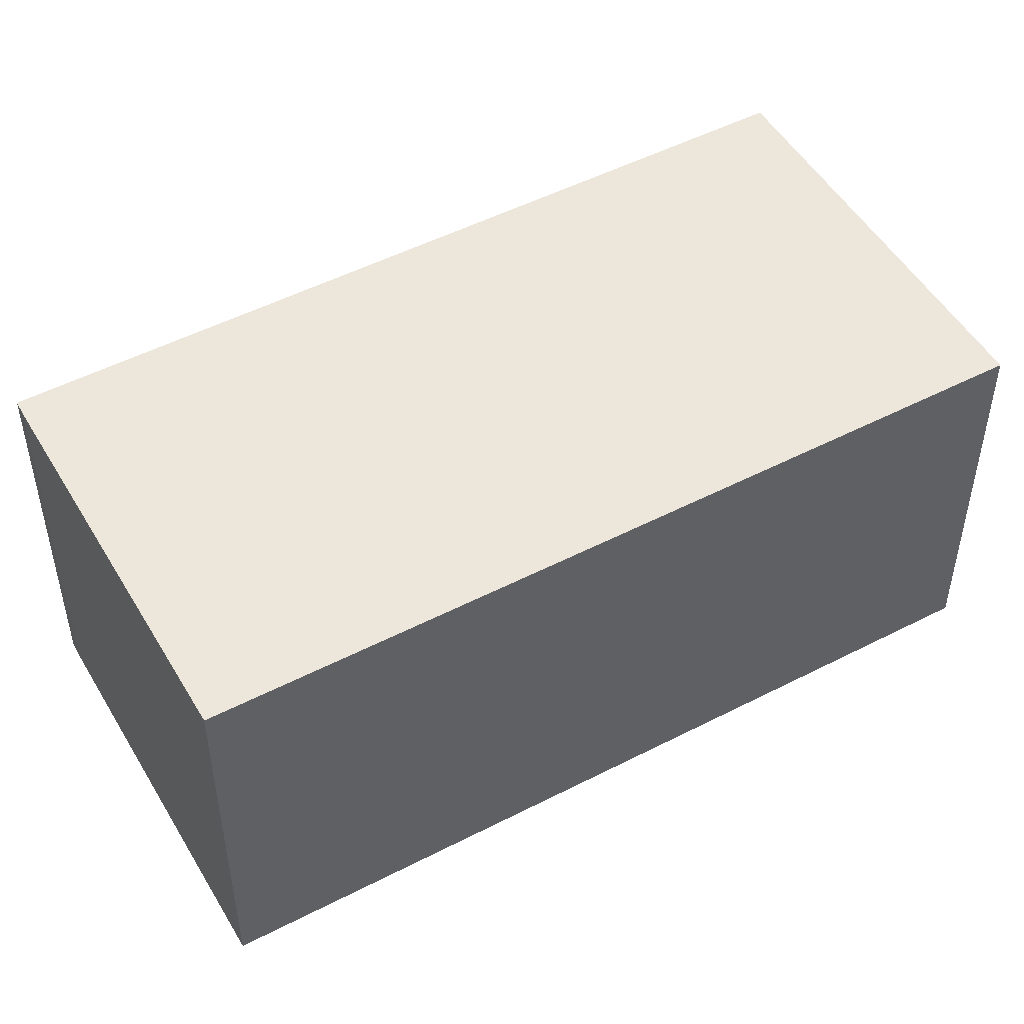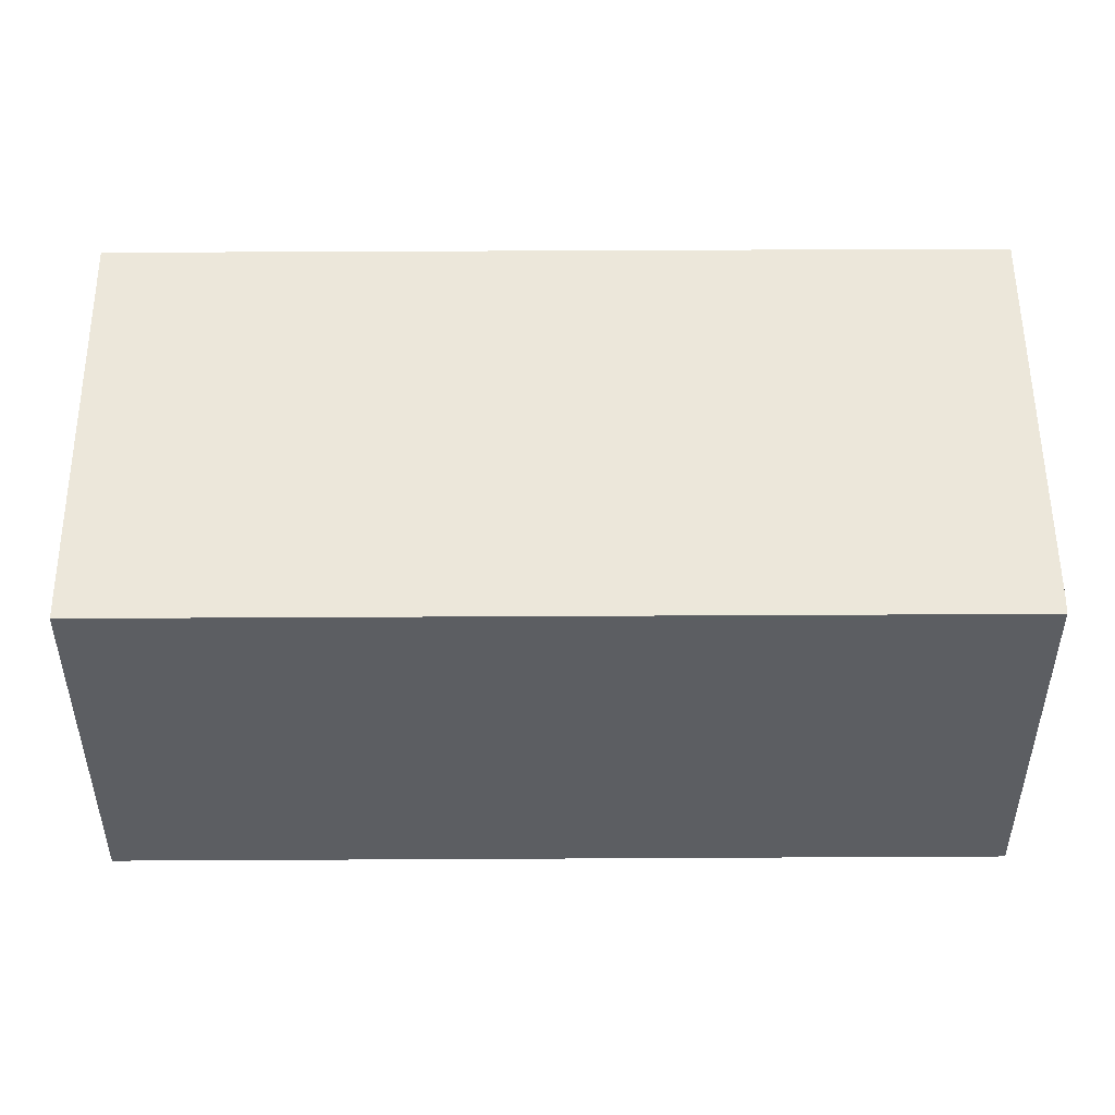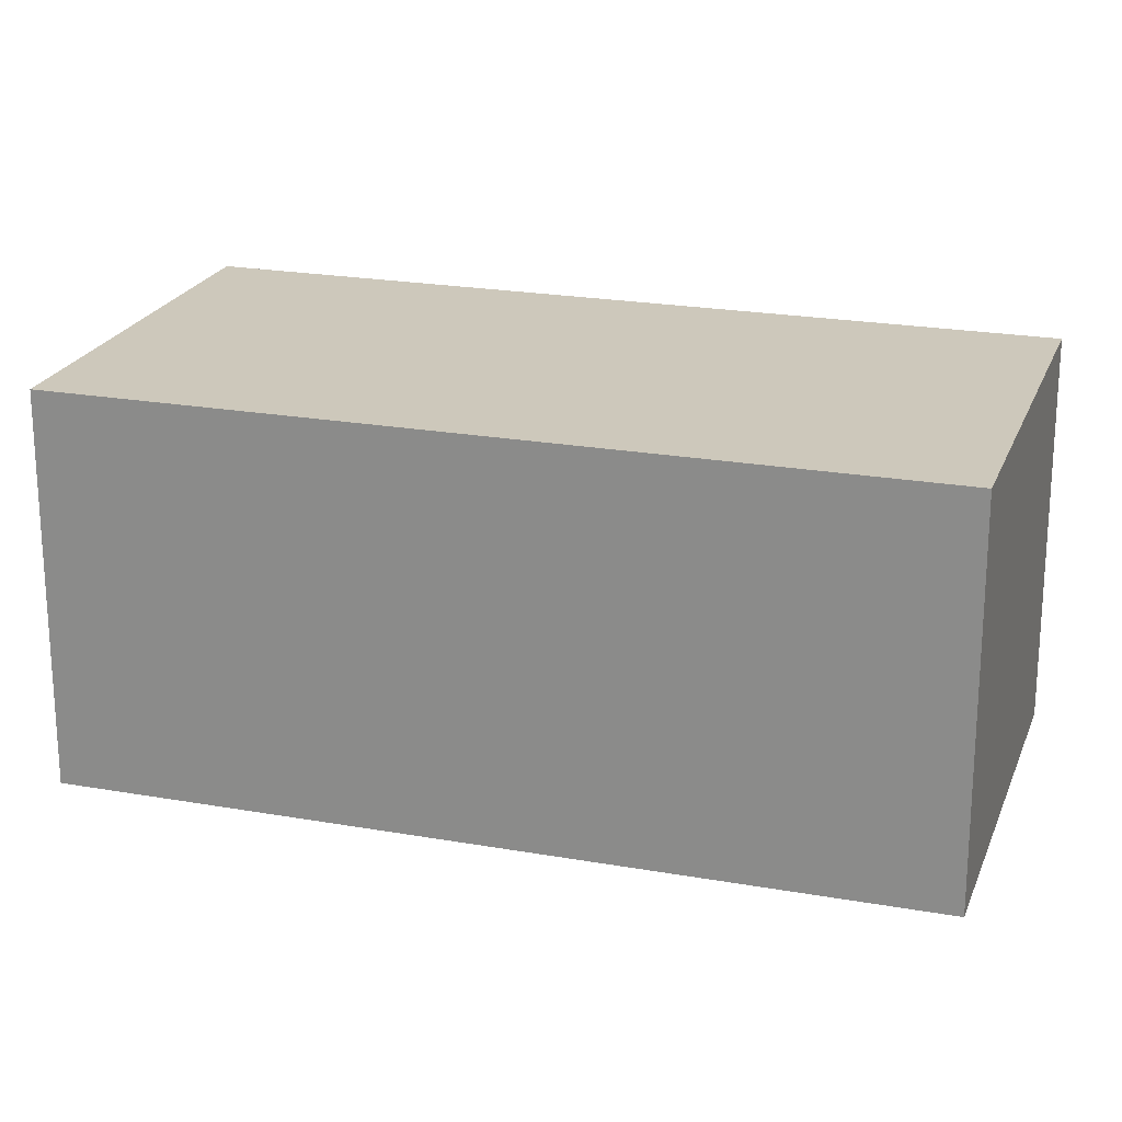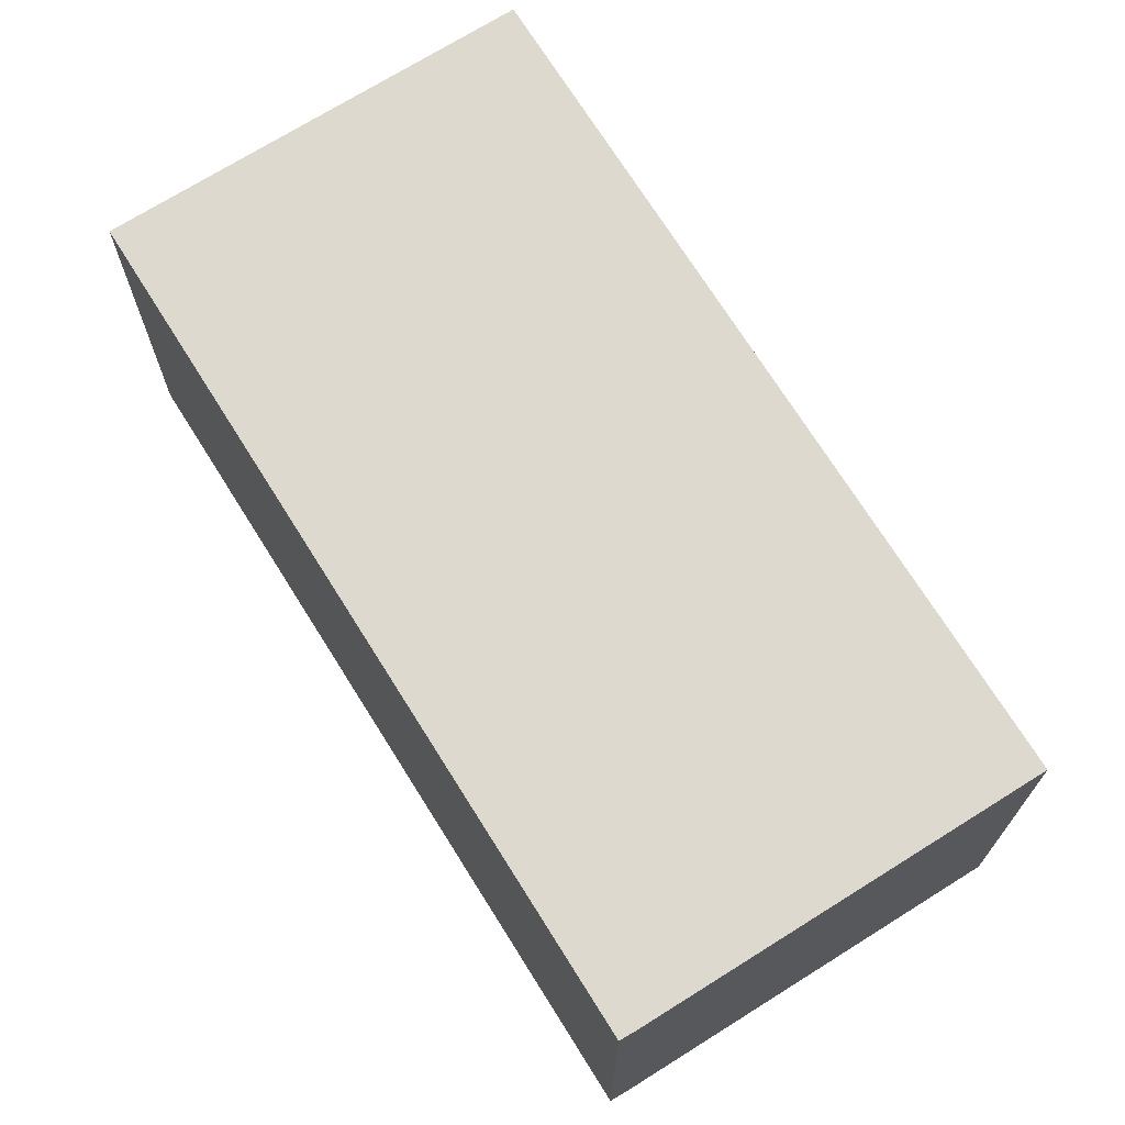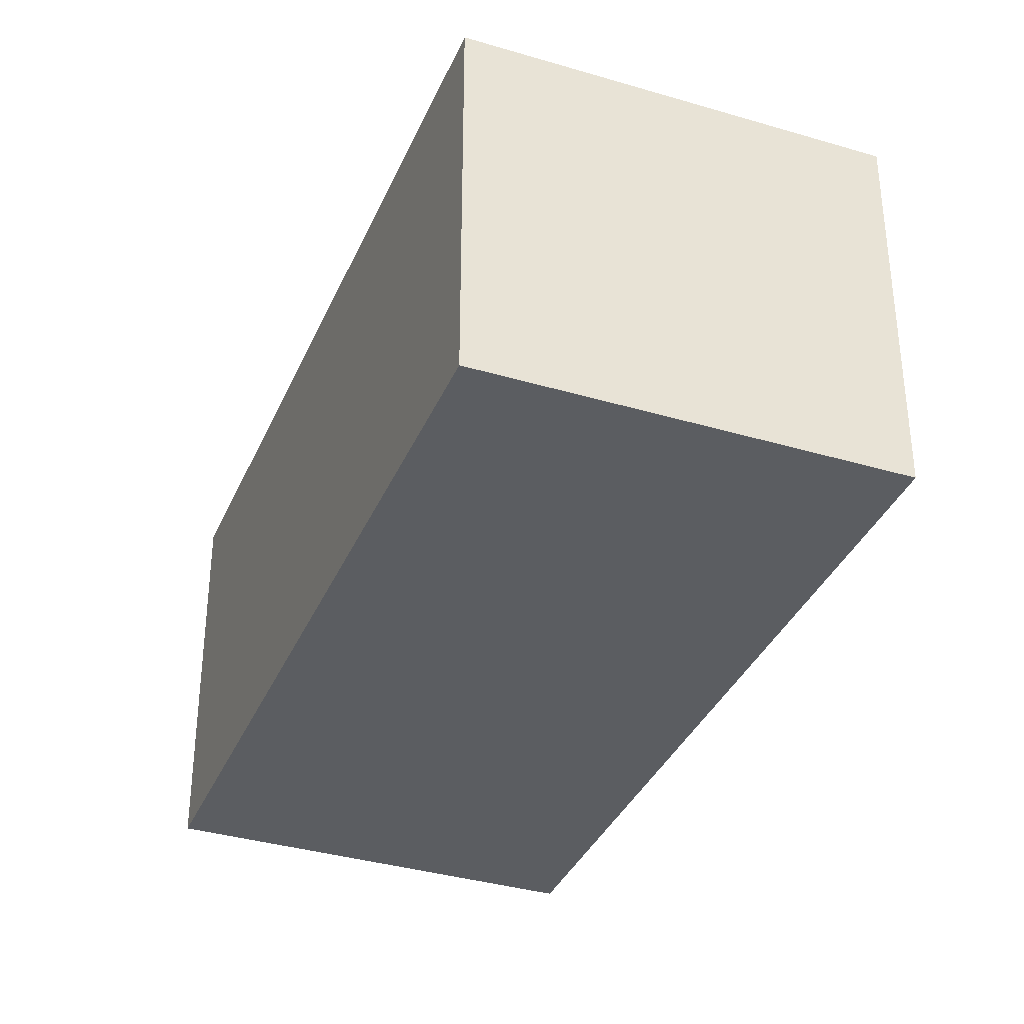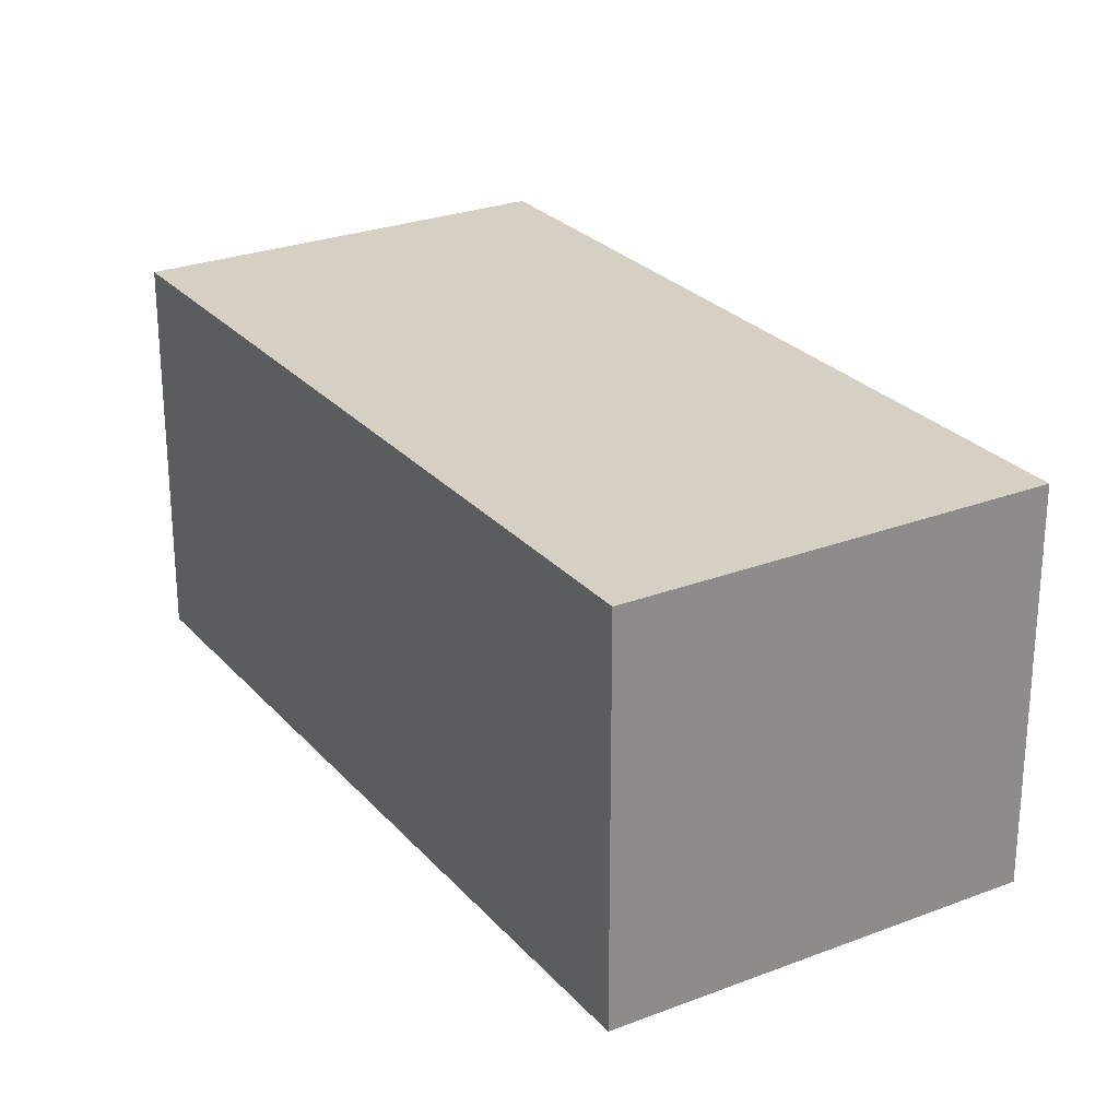
<metadata>
{"format":"obj","ext":"obj","renderer":"f3d","projection":"perspective","resolution":1024,"background":"white","views":[{"elev":50.3,"azim":-91.7,"up":"+Y"},{"elev":52.2,"azim":117.5,"up":"+Y"},{"elev":21.8,"azim":-44.8,"up":"+Y"},{"elev":71.5,"azim":175.8,"up":"+Y"},{"elev":-35.9,"azim":6.5,"up":"+Y"},{"elev":26.2,"azim":-3.5,"up":"+Y"}]}
</metadata>
<code>
v  2.789 2.724 5.283
v  0.104 2.724 -0.055
v  0 2.724 1.668e-16
v  2.533 2.724 -1.343
v  2.64 2.724 -1.395
v  5.43 2.724 3.889
v  2.64 8.542e-17 -1.395
v  2.533 8.223e-17 -1.343
v  0.104 3.368e-18 -0.055
v  0 0 0
v  2.789 -3.235e-16 5.283
v  5.43 -2.381e-16 3.889
g defaultobject
f 1 2 3
f 2 1 4
f 4 1 5
f 5 1 6
f 7 4 5
f 4 7 8
f 8 2 4
f 2 8 9
f 2 9 3
f 3 9 10
f 10 1 3
f 1 10 11
f 11 6 1
f 6 11 12
f 12 5 6
f 5 12 7
f 10 12 11
f 12 10 9
f 12 9 8
f 12 8 7

</code>
